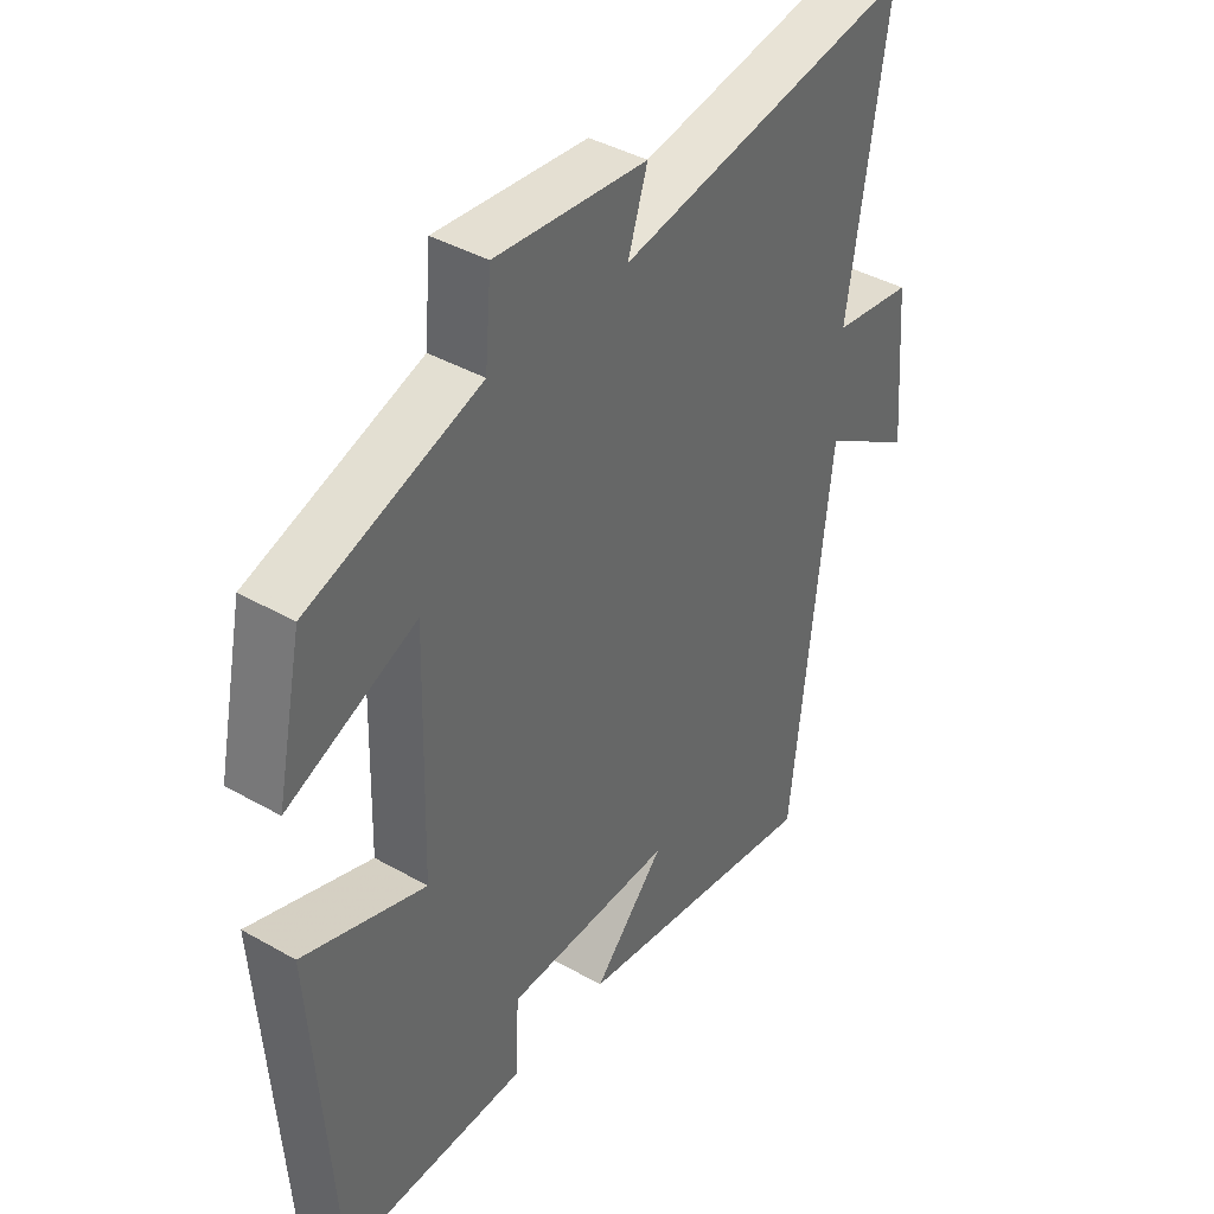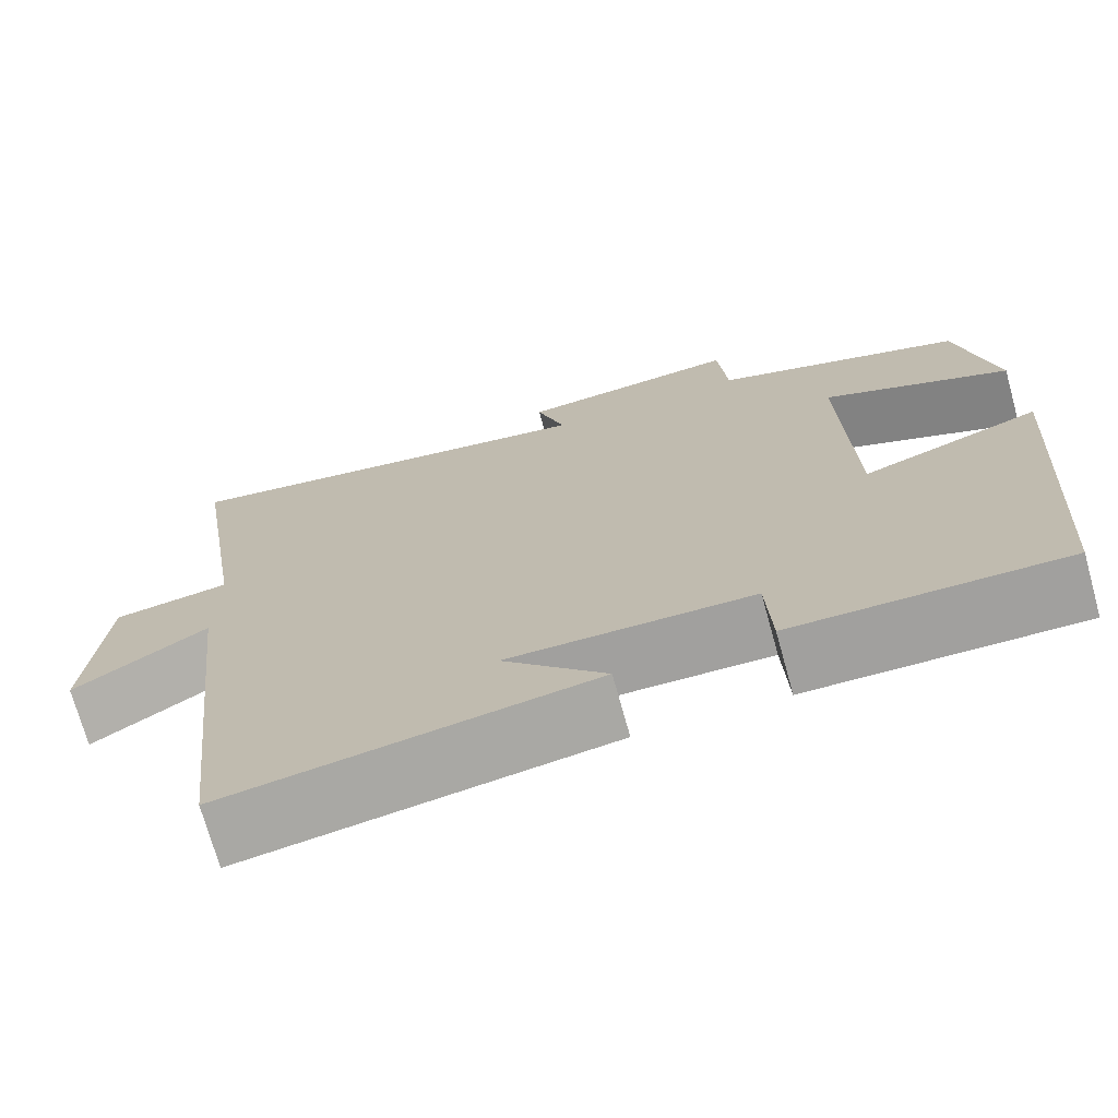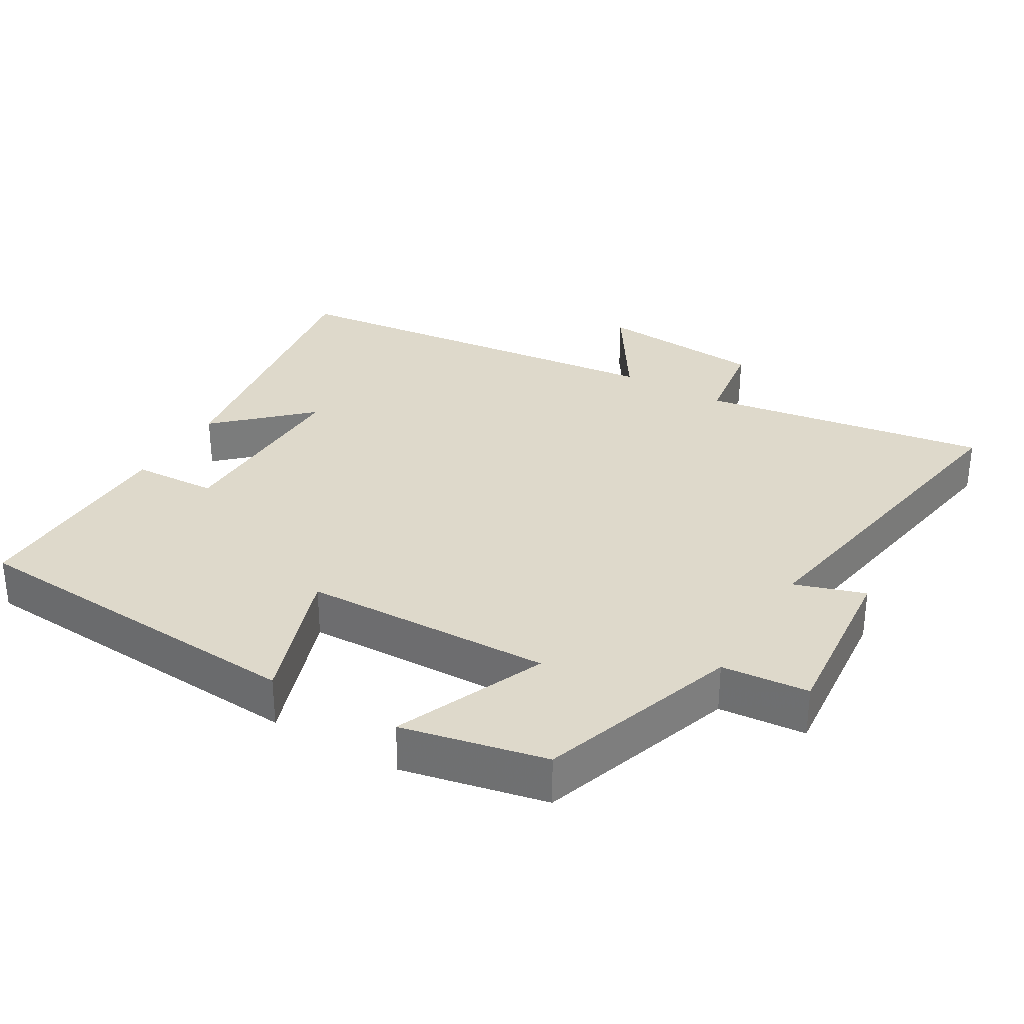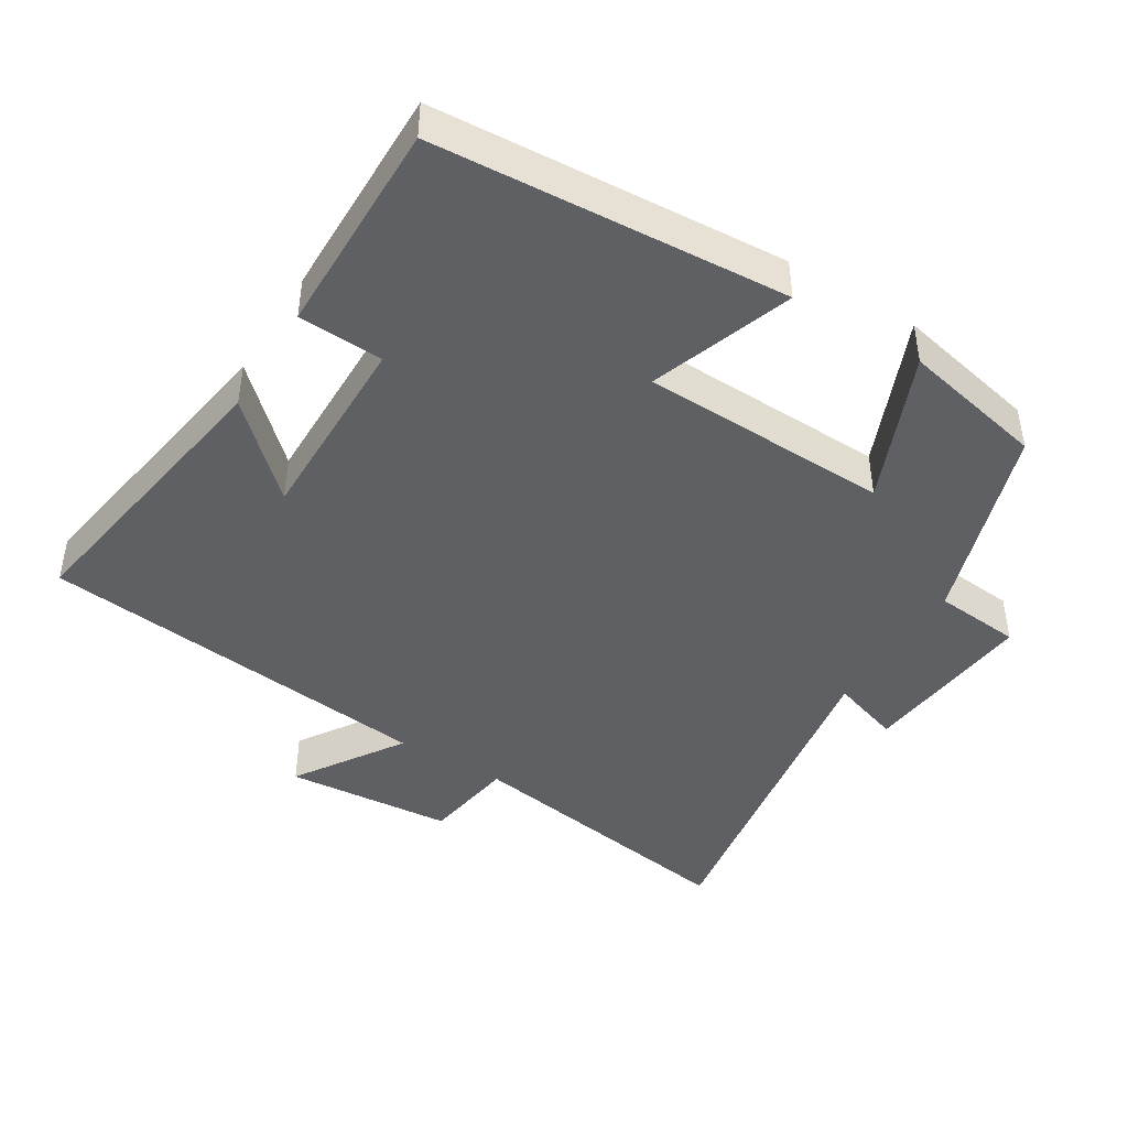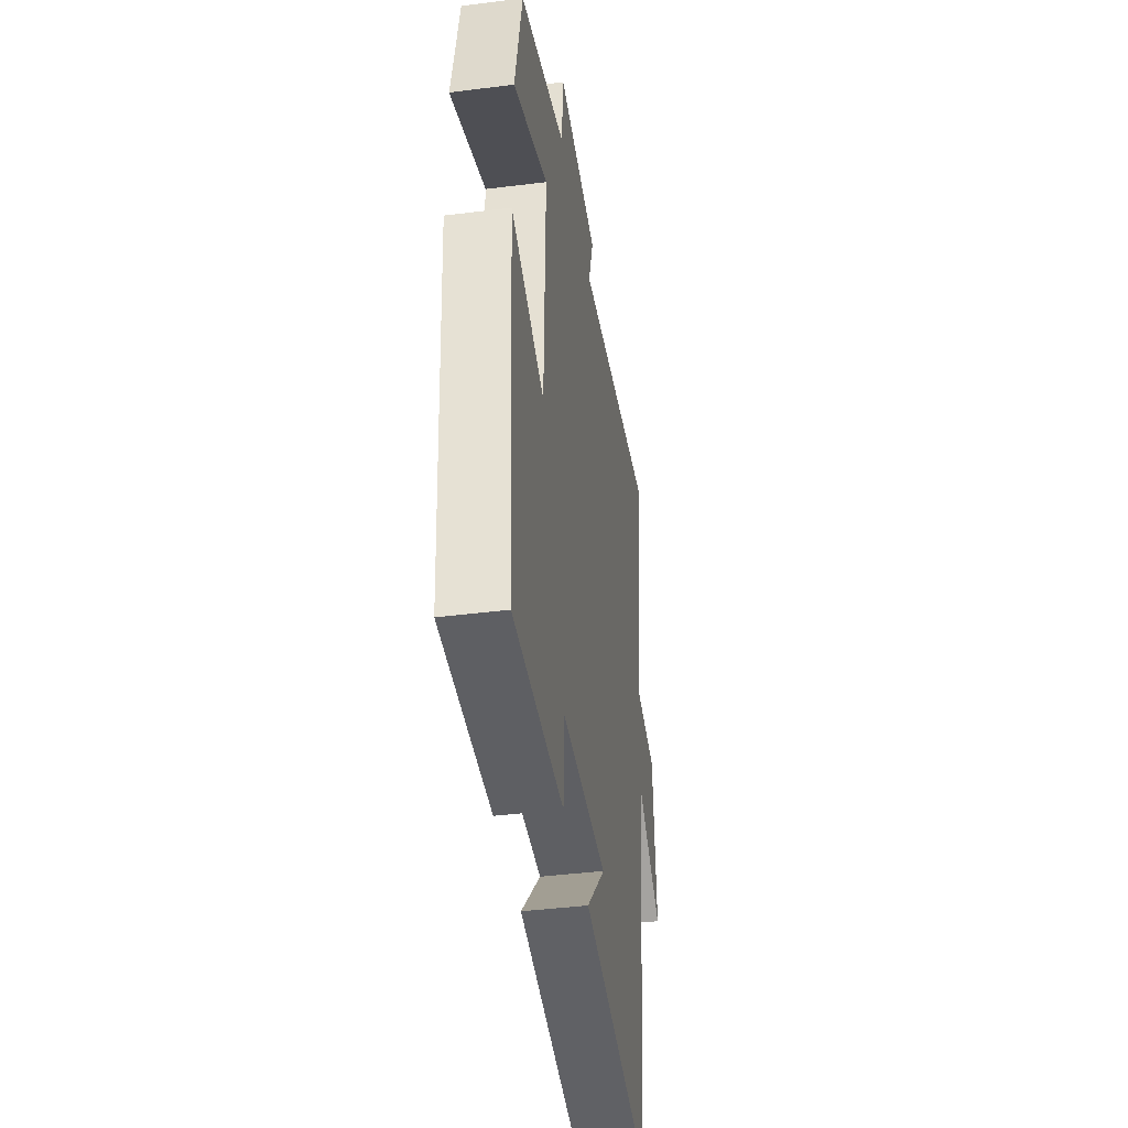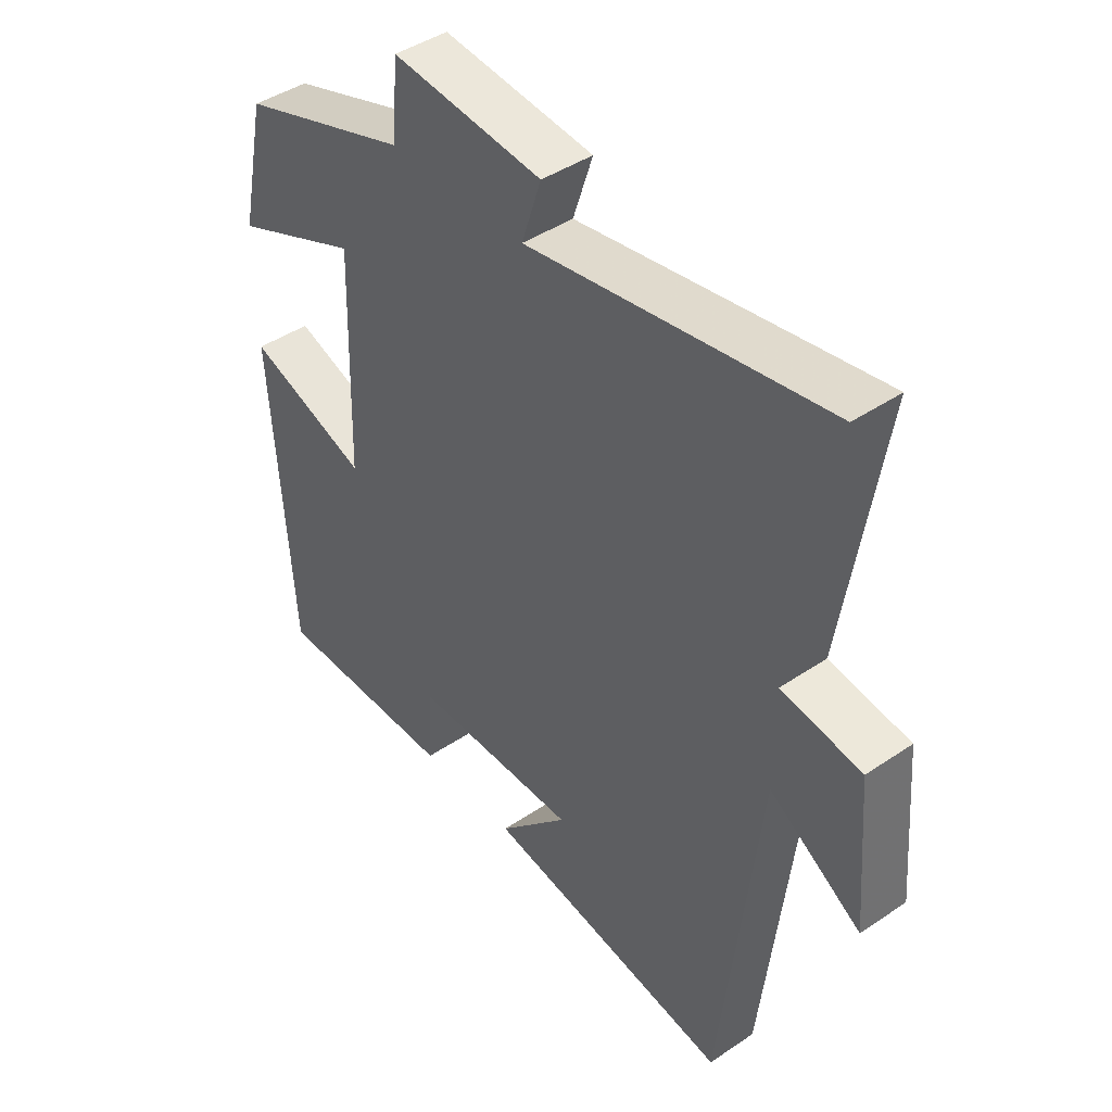
<metadata>
{"format":"obj","ext":"obj","renderer":"f3d","projection":"perspective","resolution":1024,"background":"white","views":[{"elev":40.6,"azim":-55.1,"up":"+Z"},{"elev":-72.1,"azim":-164.5,"up":"+Z"},{"elev":31.7,"azim":-59.4,"up":"+Y"},{"elev":-43.9,"azim":-121.7,"up":"+Y"},{"elev":-41.4,"azim":-81.3,"up":"+Z"},{"elev":43.5,"azim":51.4,"up":"+Z"}]}
</metadata>
<code>
v -0.456 0.07 0.404
v -0.169 0.07 0.5
v -0.158 0.07 0.625
v 0.096 0.07 0.601
v 0.063 0.07 0.5
v 0.565 0.07 0.585
v 0.5 0.07 0.17
v 0.635 0.07 0.15
v 0.655 0.07 -0.092
v 0.5 0.07 0.008
v 0.435 0.07 -0.567
v 0.013 0.07 -0.5
v 0.133 0.07 -0.374
v -0.149 0.07 -0.378
v -0.155 0.07 -0.5
v -0.466 0.07 -0.504
v -0.5 0.07 0.001
v -0.295 0.07 -0.07
v -0.285 0.07 0.288
v -0.5 0.07 0.197
v -0.456 0 0.404
v -0.169 0 0.5
v -0.158 0 0.625
v 0.096 0 0.601
v 0.063 0 0.5
v 0.565 0 0.585
v 0.5 0 0.17
v 0.635 0 0.15
v 0.655 0 -0.092
v 0.5 0 0.008
v 0.435 0 -0.567
v 0.013 0 -0.5
v 0.133 0 -0.374
v -0.149 0 -0.378
v -0.155 0 -0.5
v -0.466 0 -0.504
v -0.5 0 0.001
v -0.295 0 -0.07
v -0.285 0 0.288
v -0.5 0 0.197
f 19 20 1 2
f 18 19 2
f 16 17 18
f 15 16 18
f 14 15 18
f 13 14 18 2
f 10 11 12 13
f 10 13 2 3
f 7 8 9 10
f 7 10 3
f 5 6 7
f 5 7 3
f 3 4 5
f 22 21 40 39
f 22 39 38
f 38 37 36
f 38 36 35
f 38 35 34
f 22 38 34 33
f 33 32 31 30
f 23 22 33 30
f 30 29 28 27
f 23 30 27
f 27 26 25
f 23 27 25
f 25 24 23
f 1 21 22 2
f 2 22 23 3
f 3 23 24 4
f 4 24 25 5
f 5 25 26 6
f 6 26 27 7
f 7 27 28 8
f 8 28 29 9
f 9 29 30 10
f 10 30 31 11
f 11 31 32 12
f 12 32 33 13
f 13 33 34 14
f 14 34 35 15
f 15 35 36 16
f 16 36 37 17
f 17 37 38 18
f 18 38 39 19
f 19 39 40 20
f 20 40 21 1

</code>
